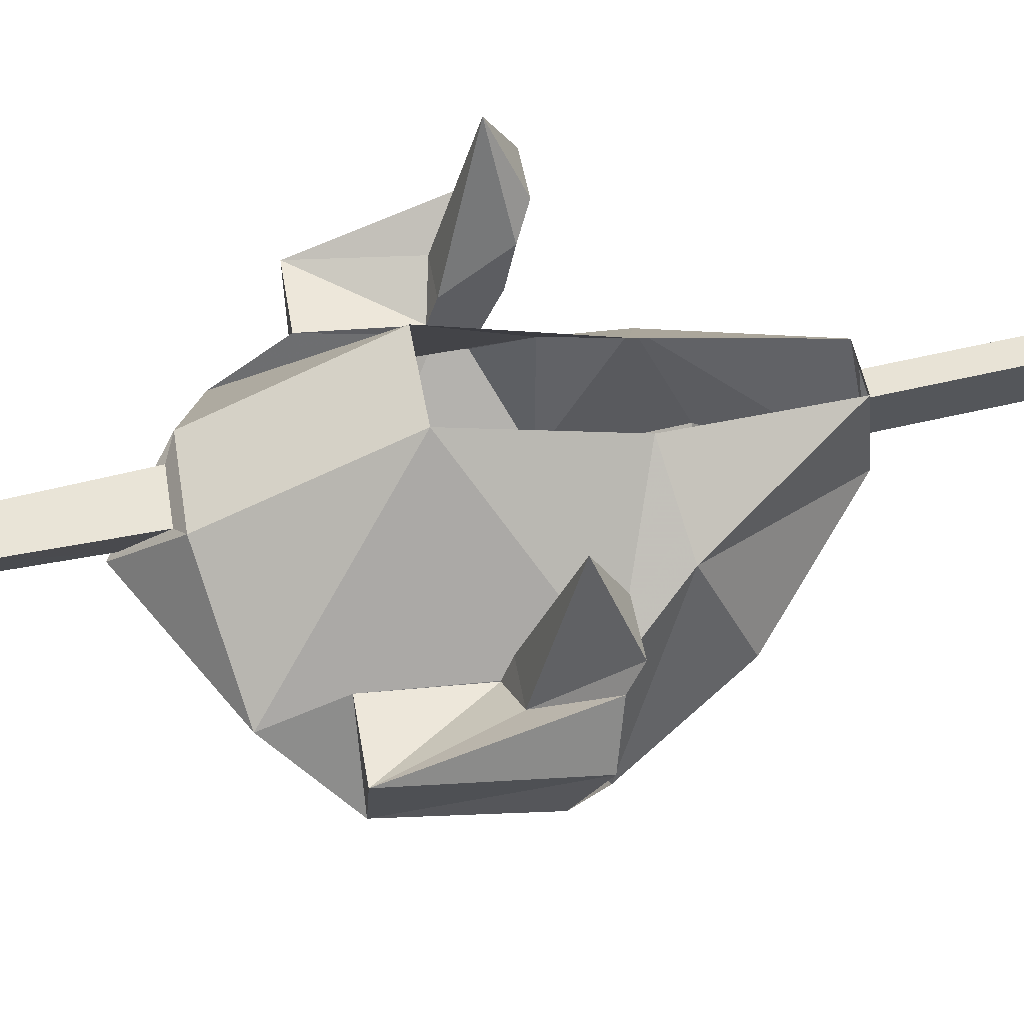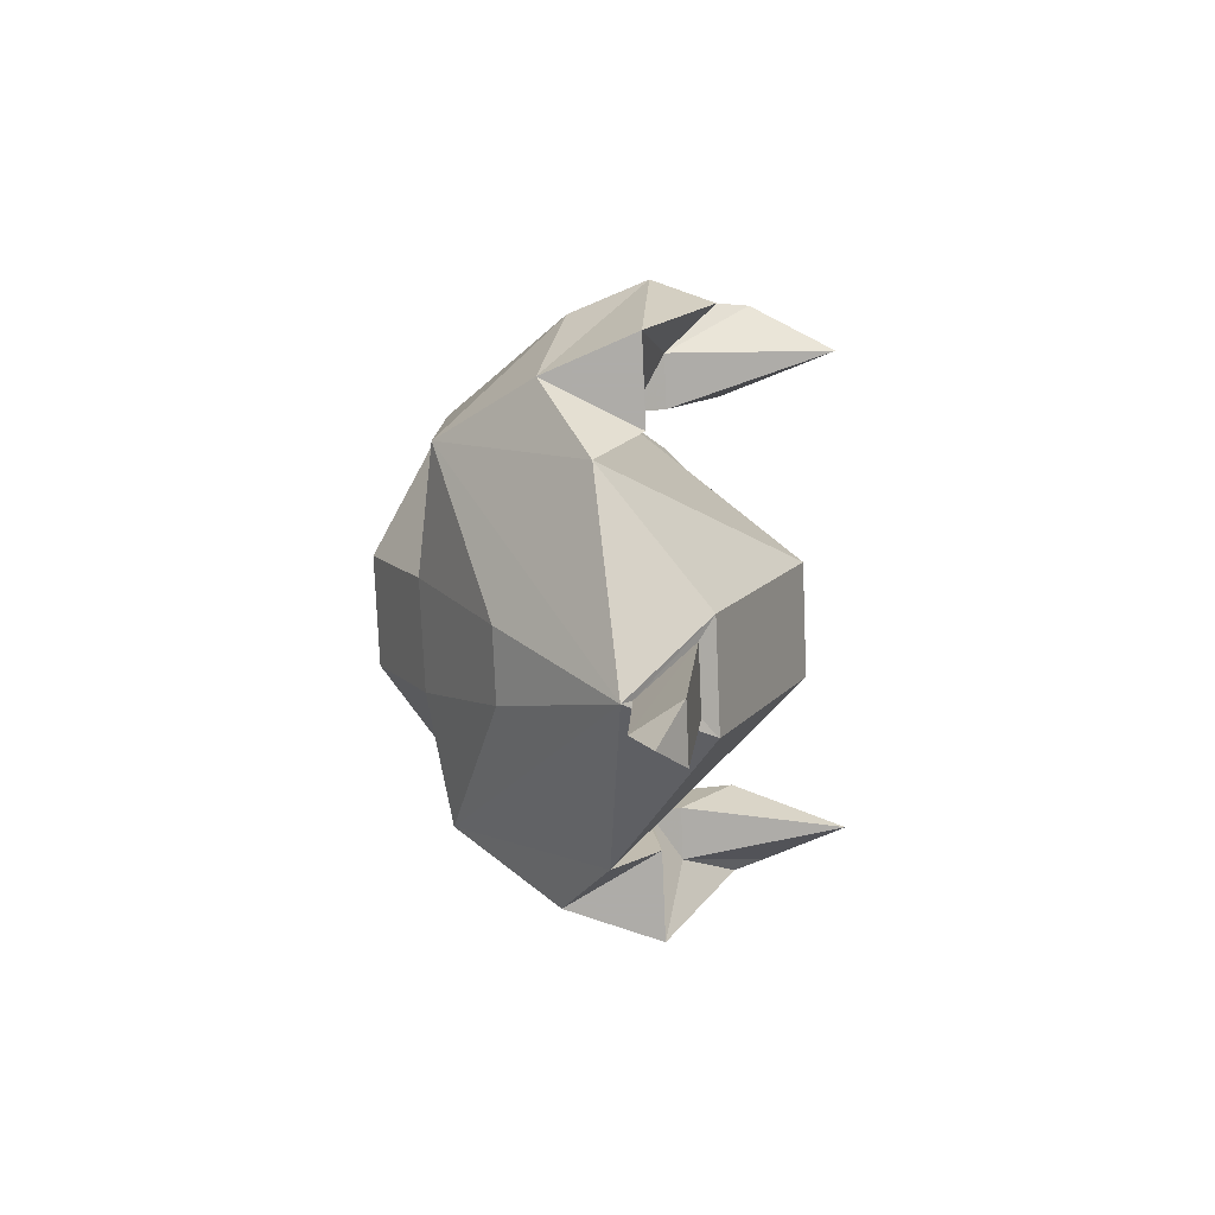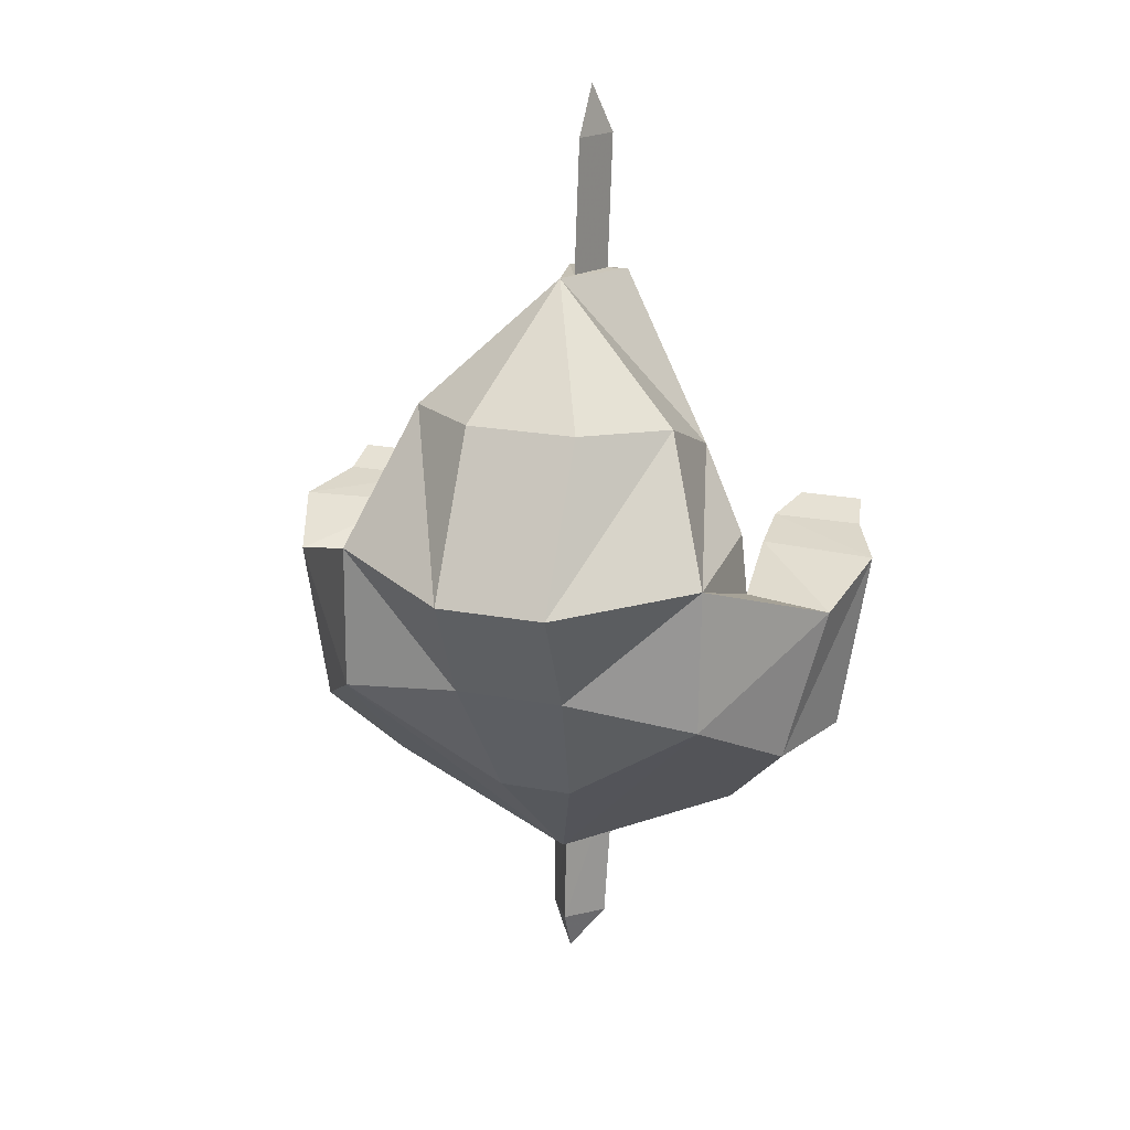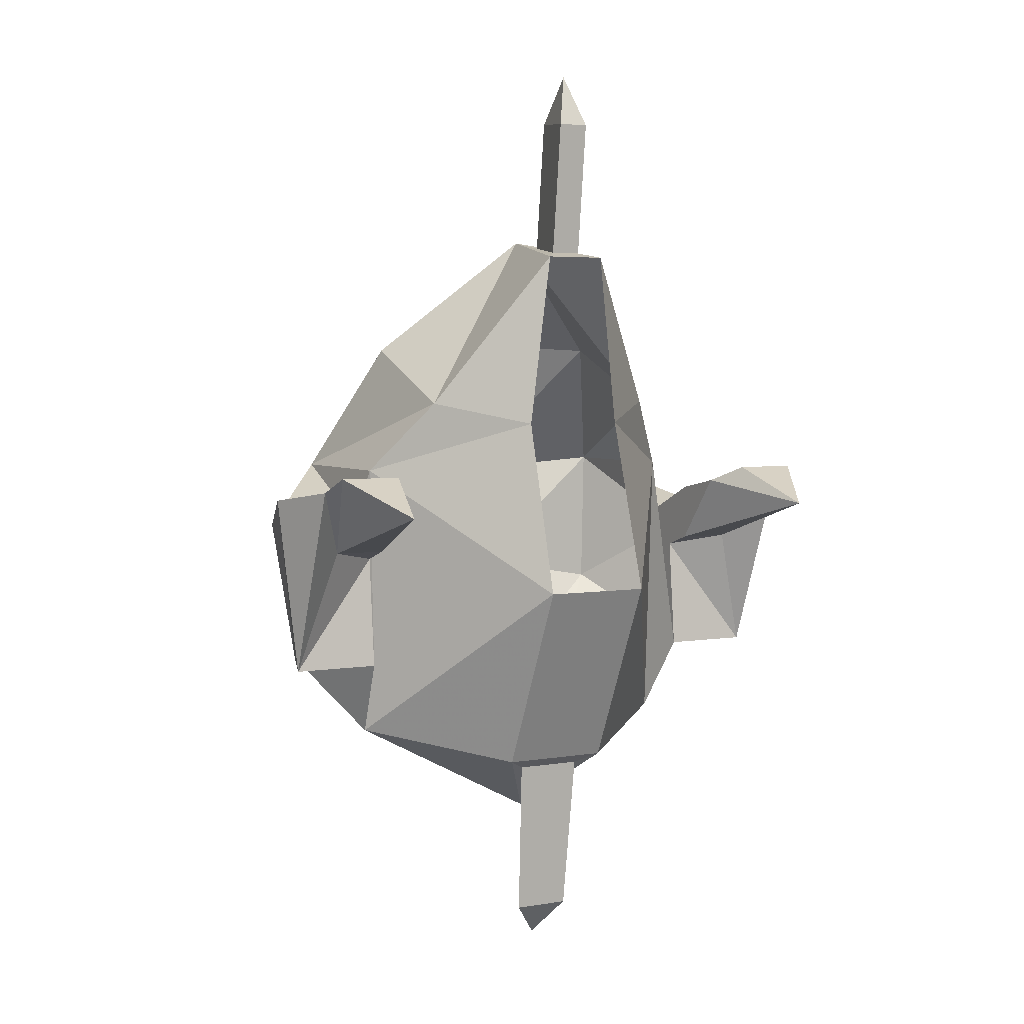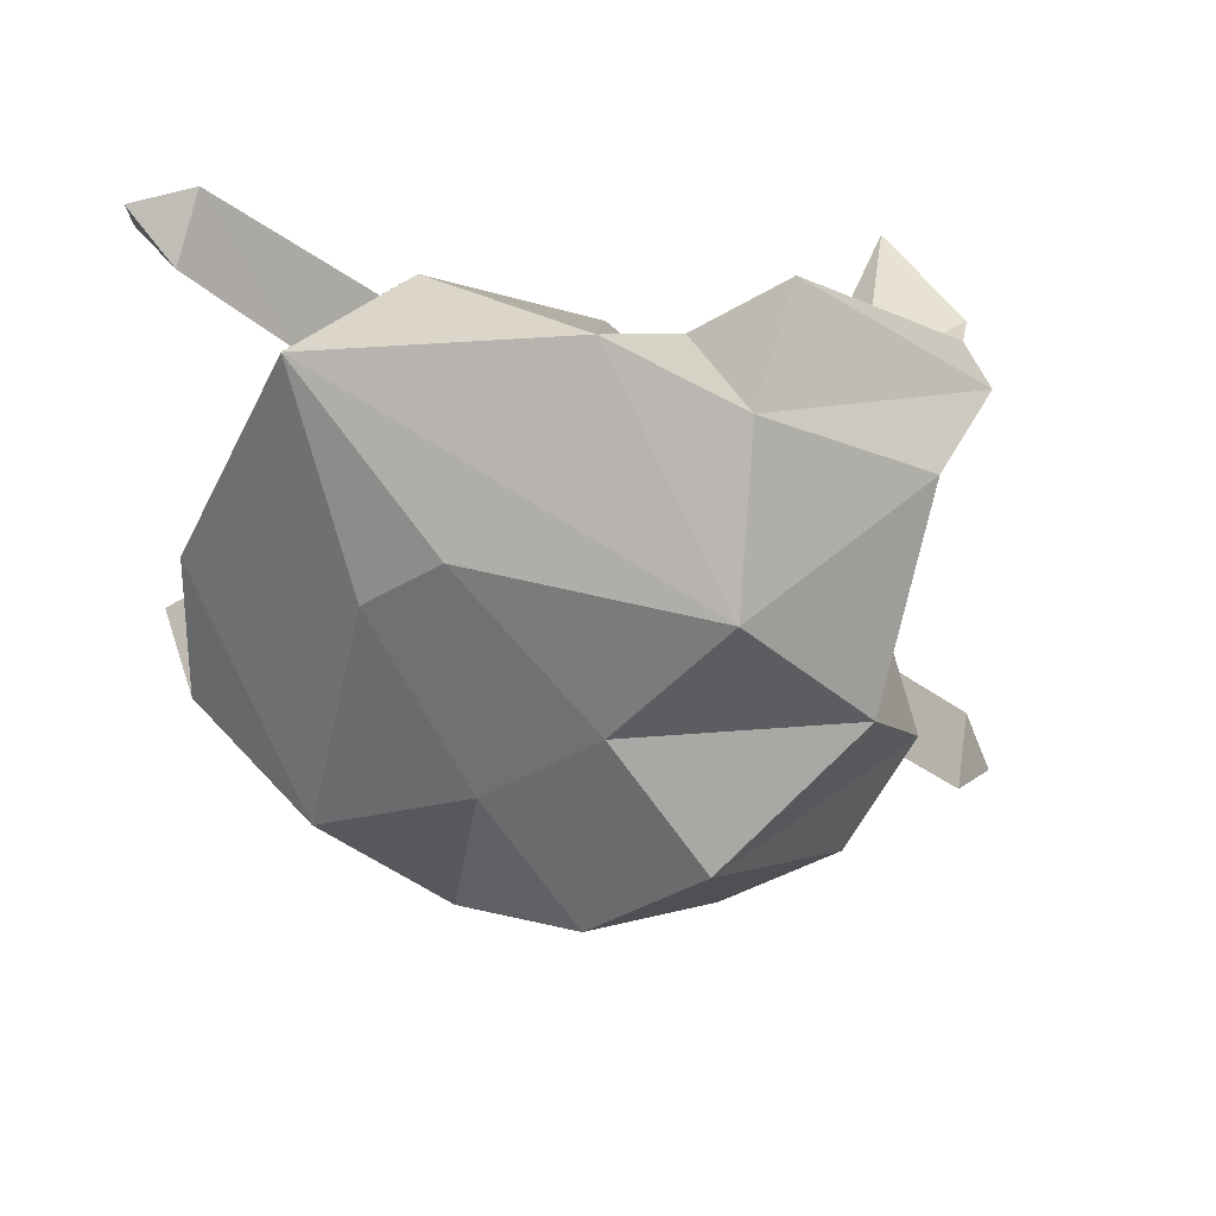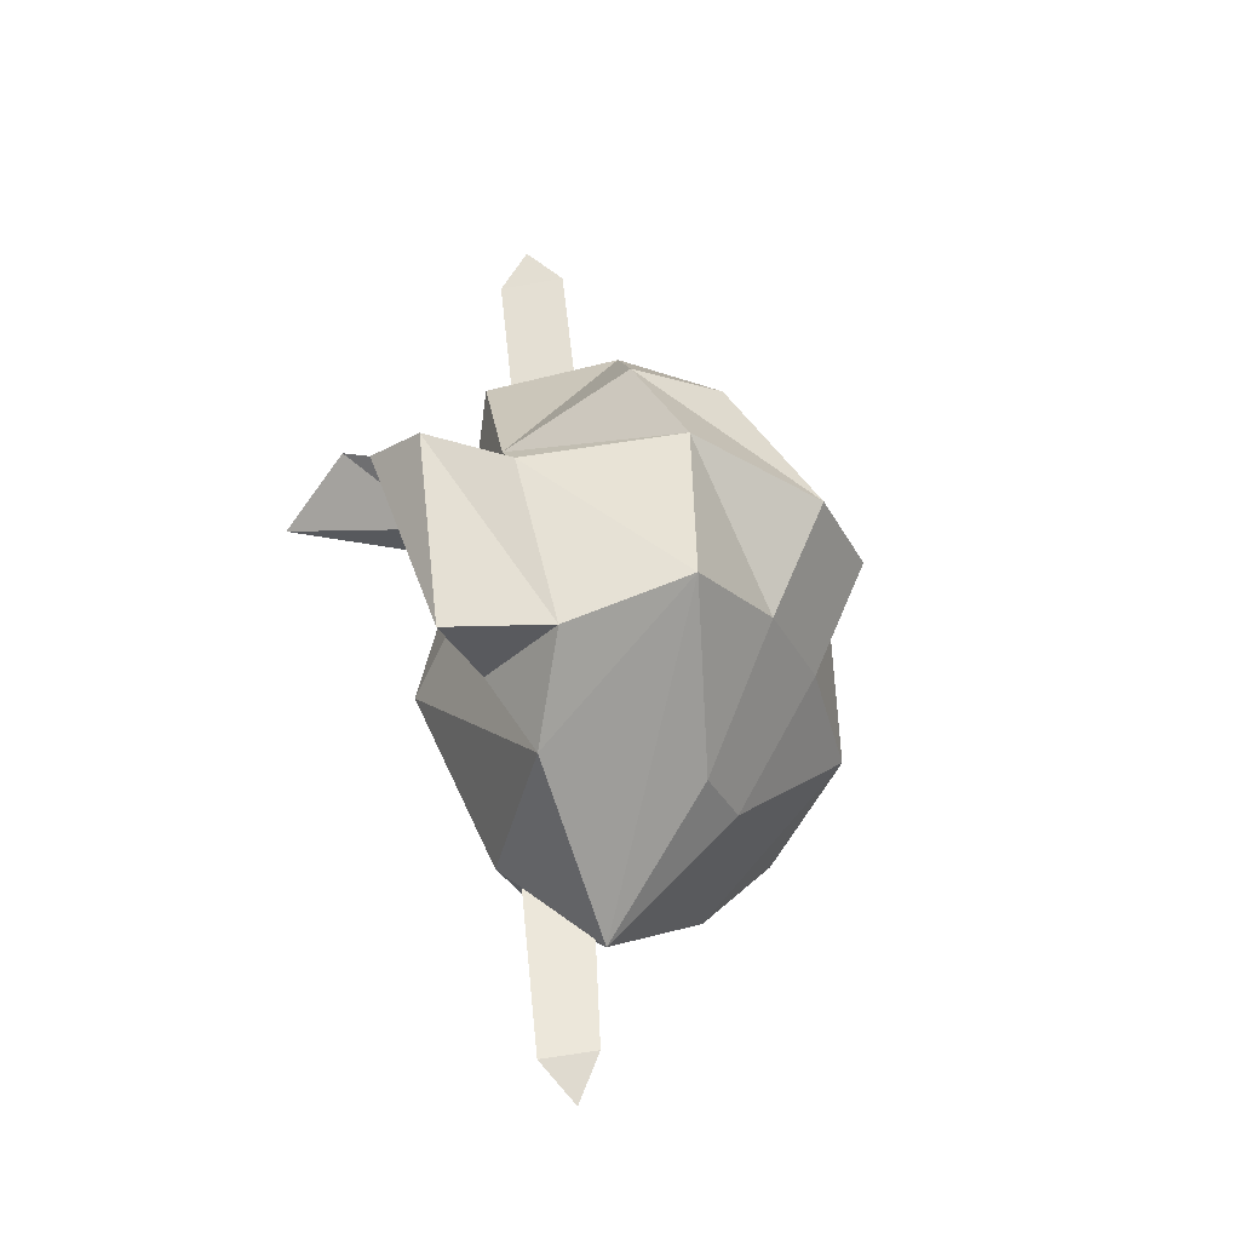
<metadata>
{"format":"obj","ext":"obj","renderer":"f3d","projection":"perspective","resolution":1024,"background":"white","views":[{"elev":50.0,"azim":-99.7,"up":"+Y"},{"elev":-77.0,"azim":92.4,"up":"+Z"},{"elev":22.4,"azim":17.8,"up":"+Z"},{"elev":4.2,"azim":150.9,"up":"+Z"},{"elev":-36.0,"azim":-140.7,"up":"+Y"},{"elev":-31.8,"azim":-66.4,"up":"+Z"}]}
</metadata>
<code>
v 0.4219 -0.007812 0.1016
v 0.3594 0.1094 0.04688
v 0.3281 -0.007812 0.1016
v 0.4297 -0.05469 0.07812
v 0.375 -0.1328 -0.02344
v 0.2969 -0.1328 -0.02344
v 0.2969 -0.05469 0.07812
v 0.4688 -0.1484 0.0625
v 0.4297 -0.1641 -0.2109
v 0.2969 -0.1797 -0.03906
v 0.2969 -0.1328 0.0625
v 0.4297 -0.2656 0.01562
v 0.375 -0.3047 -0.2109
v 0.2969 -0.1641 -0.2109
v 0.2969 -0.2344 0.01562
v 0.2812 -0.4453 0.1016
v 0.2812 -0.4531 -0.1172
v 0.2812 -0.2344 -0.3281
v 0.2812 -0.2109 0.1016
v 0.2031 -0.1328 0.2109
v 0.2031 -0.3281 0.2969
v 0.08594 -0.5625 0.07812
v 0.08594 -0.4844 -0.08594
v 0.0625 -0.375 -0.2891
v 0 -0.2109 -0.4766
v 0.08594 -0.08594 -0.375
v 0.08594 0.04688 -0.08594
v 0.08594 -0.02344 0.1797
v 0.04688 -0.03125 0.4453
v 0 -0.2266 0.4766
v 0.08594 -0.4219 0.3047
v -0.07812 -0.4219 0.3047
v -0.07812 -0.5625 0.07812
v -0.07812 -0.4844 -0.08594
v -0.04688 -0.375 -0.2891
v -0.2656 -0.4531 -0.1172
v -0.2656 -0.2344 -0.3281
v -0.07812 -0.08594 -0.375
v -0.04688 -0.1094 -0.3906
v 0 -0.1953 -0.4609
v 0.05469 -0.1094 -0.3906
v -0.07812 0.04688 -0.08594
v -0.1875 -0.3281 0.2969
v -0.2656 -0.4453 0.1016
v -0.3125 -0.007812 0.1016
v -0.3438 0.1094 0.04688
v -0.4062 -0.007812 0.1016
v -0.4141 -0.05469 0.07812
v -0.2812 -0.05469 0.07812
v -0.2812 -0.1328 -0.02344
v -0.3594 -0.1328 -0.02344
v -0.4141 -0.1641 -0.2109
v -0.4531 -0.1484 0.0625
v -0.2812 -0.1328 0.0625
v -0.2812 -0.1797 -0.03906
v -0.2812 -0.1641 -0.2109
v -0.3594 -0.3047 -0.2109
v -0.4141 -0.2656 0.01562
v -0.2812 -0.2344 0.01562
v -0.2656 -0.2109 0.1016
v -0.1875 -0.1328 0.2109
v -0.07031 -0.02344 0.1797
v -0.04688 -0.03125 0.4453
v 0.02344 -0.0625 0.4531
v 0 -0.1562 0.4609
v -0.02344 -0.0625 0.4531
v -0.02344 -0.03906 0.6562
v 0.02344 -0.03906 0.6562
v 0 -0.1328 0.6641
v 0 -0.07031 0.7344
v 0.04688 -0.1328 -0.6328
v -0.03906 -0.1328 -0.6328
v 0 -0.2031 -0.6172
v 0 -0.1719 -0.6875
f 1 2 3
f 1 3 4
f 1 4 5
f 1 5 2
f 2 5 6
f 2 6 7
f 2 7 3
f 3 7 4
f 4 7 8
f 4 8 9
f 4 9 5
f 5 9 10
f 5 10 6
f 6 10 11
f 6 11 7
f 7 11 8
f 8 11 12
f 8 12 13
f 8 13 9
f 9 13 14
f 9 14 10
f 10 14 15
f 10 15 11
f 11 15 12
f 12 15 16
f 12 16 17
f 12 17 13
f 13 17 18
f 13 18 14
f 14 18 19
f 14 19 15
f 15 19 16
f 16 19 20
f 16 20 21
f 16 21 22
f 16 22 23
f 16 23 17
f 17 23 24
f 17 24 25
f 17 25 18
f 18 25 26
f 18 26 27
f 18 27 19
f 19 27 28
f 19 28 20
f 20 28 29
f 20 29 30
f 20 30 21
f 21 30 31
f 21 31 22
f 22 31 32
f 22 32 33
f 22 33 23
f 23 33 34
f 23 34 24
f 24 34 35
f 24 35 25
f 25 35 36
f 25 36 37
f 25 37 38
f 25 38 39
f 25 39 40
f 25 40 26
f 26 40 41
f 26 41 38
f 26 38 42
f 26 42 27
f 30 32 31
f 32 30 43
f 32 43 33
f 33 43 44
f 33 44 34
f 34 44 36
f 34 36 35
f 45 46 47
f 45 47 48
f 45 48 49
f 45 49 46
f 46 49 50
f 46 50 51
f 46 51 47
f 47 51 48
f 48 51 52
f 48 52 53
f 48 53 49
f 49 53 54
f 49 54 50
f 50 54 55
f 50 55 51
f 51 55 52
f 52 55 56
f 52 56 57
f 52 57 53
f 53 57 58
f 53 58 54
f 54 58 59
f 54 59 55
f 55 59 56
f 56 59 60
f 56 60 37
f 56 37 57
f 57 37 36
f 57 36 58
f 58 36 44
f 58 44 59
f 59 44 60
f 60 44 61
f 60 61 62
f 60 62 42
f 60 42 37
f 37 42 38
f 43 61 44
f 61 43 30
f 61 30 63
f 61 63 62
f 64 65 30
f 64 30 29
f 64 29 66
f 65 66 63
f 65 63 30
f 66 29 63
f 41 39 38
f 39 41 71
f 39 71 72
f 64 66 67
f 64 67 68
f 64 68 65
f 65 68 69
f 65 69 66
f 69 67 66
f 67 69 70
f 67 70 68
f 68 70 69
f 39 72 40
f 40 72 73
f 40 73 41
f 41 73 71
f 71 73 74
f 71 74 72
f 72 74 73

</code>
